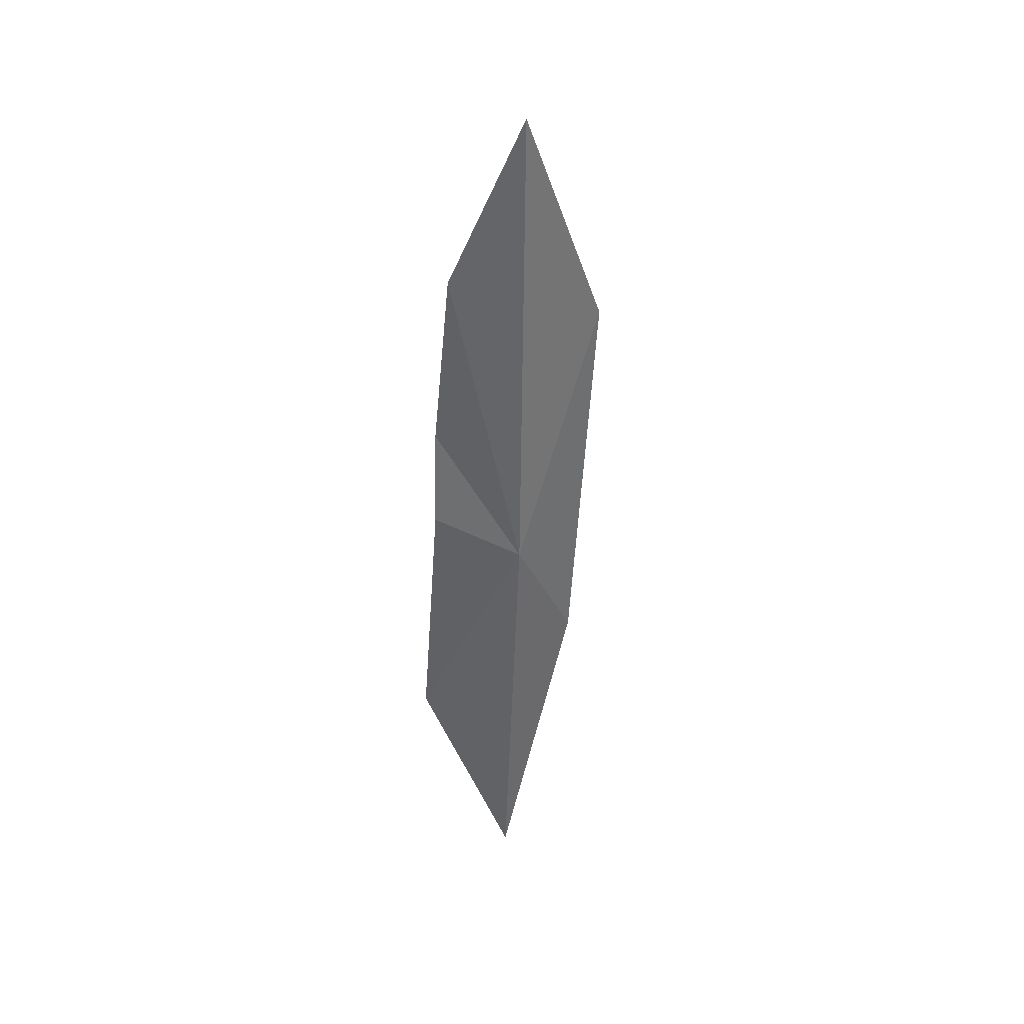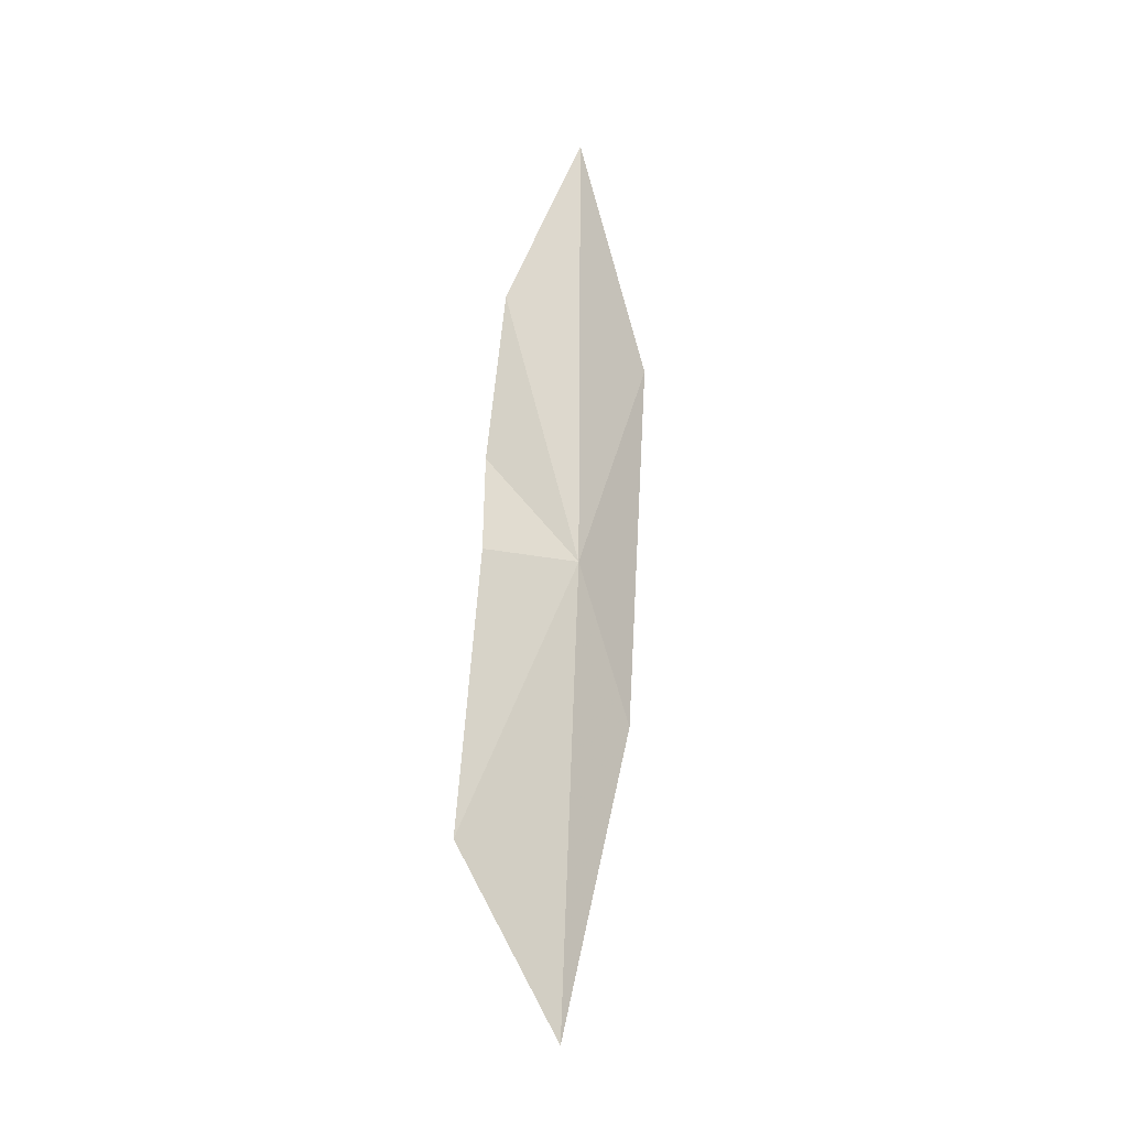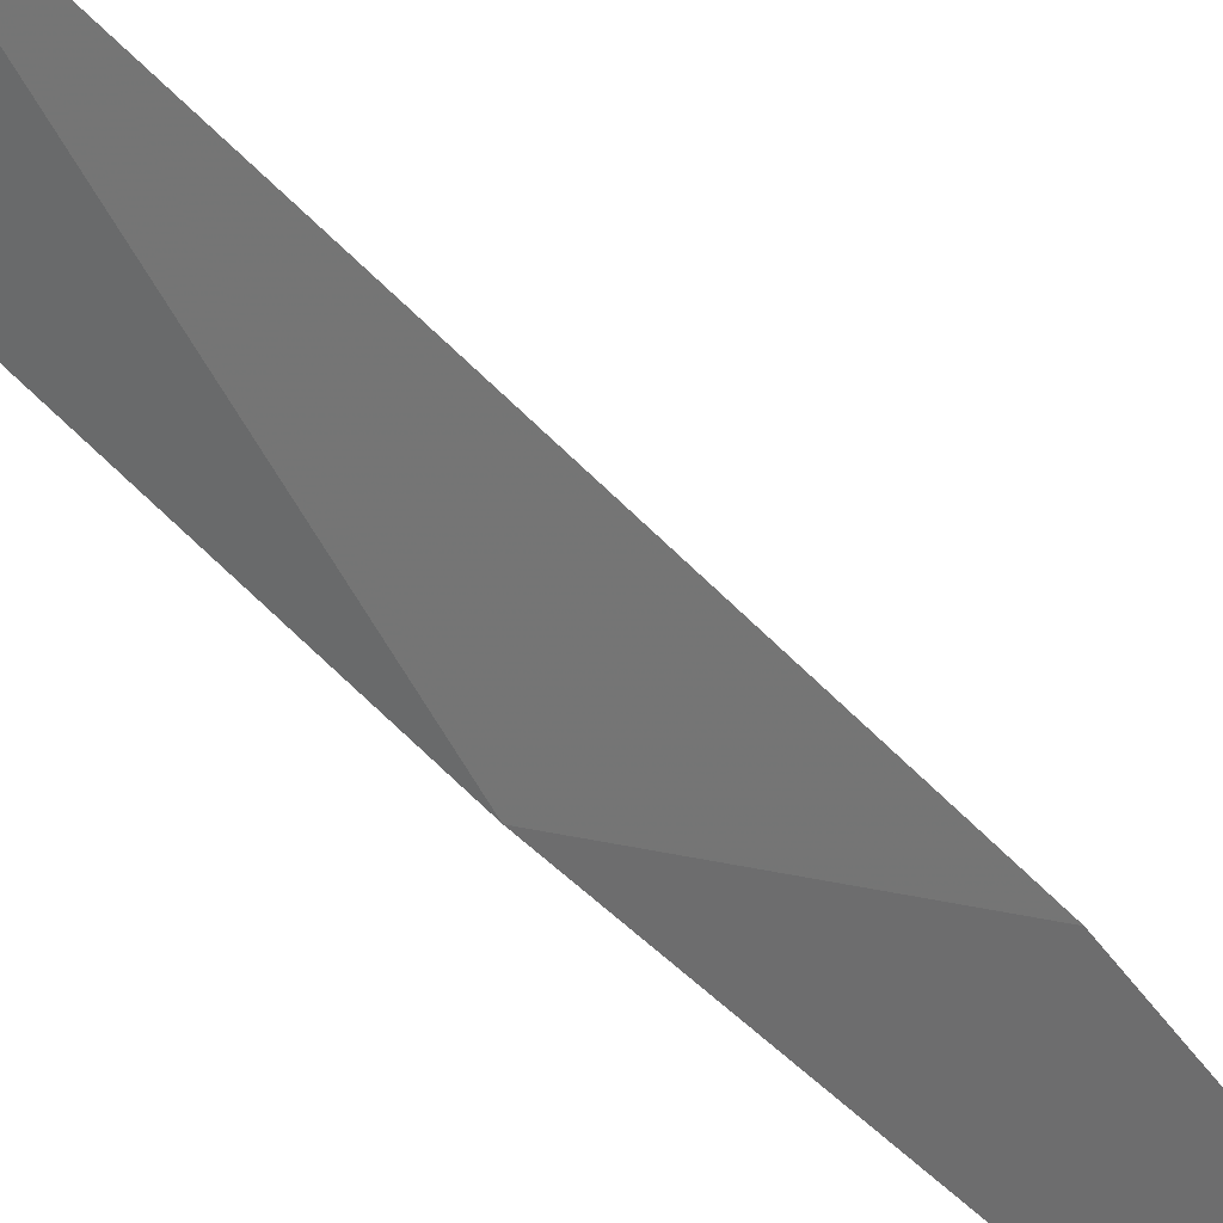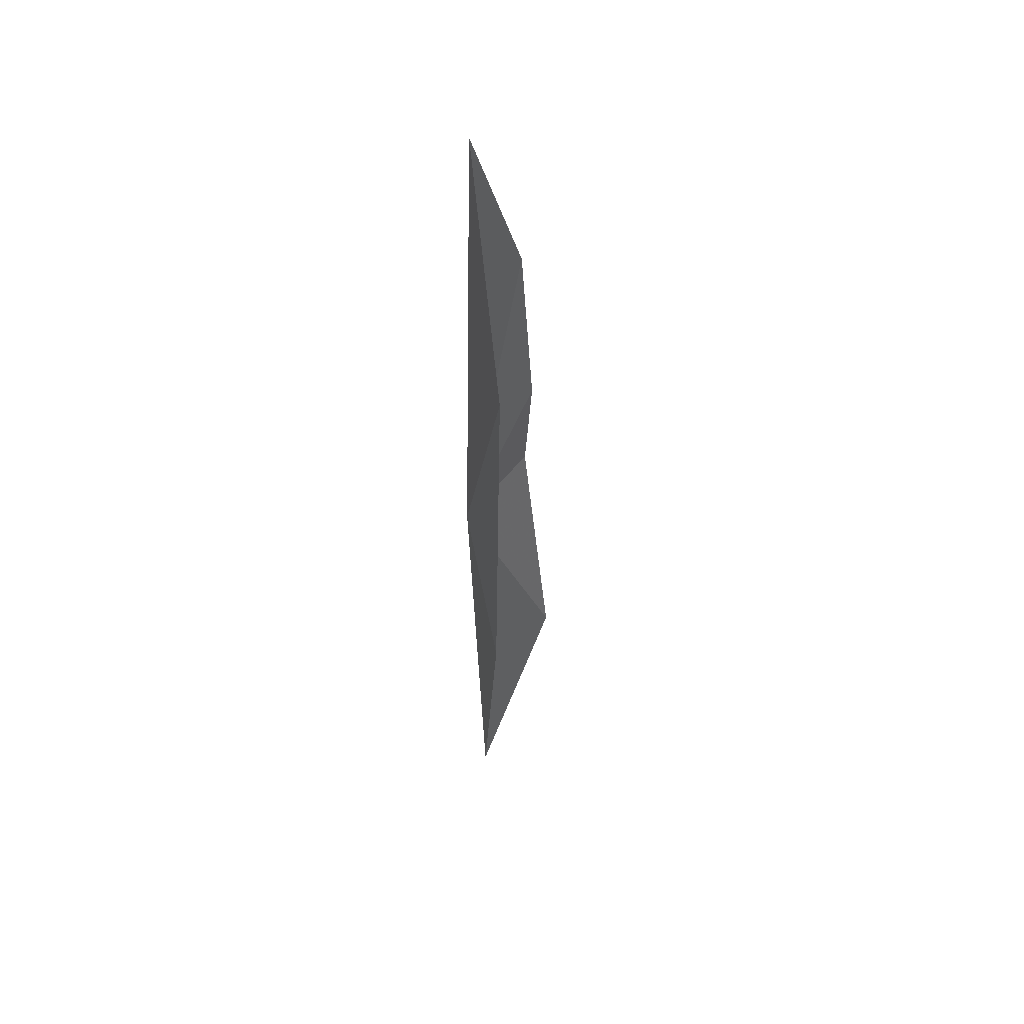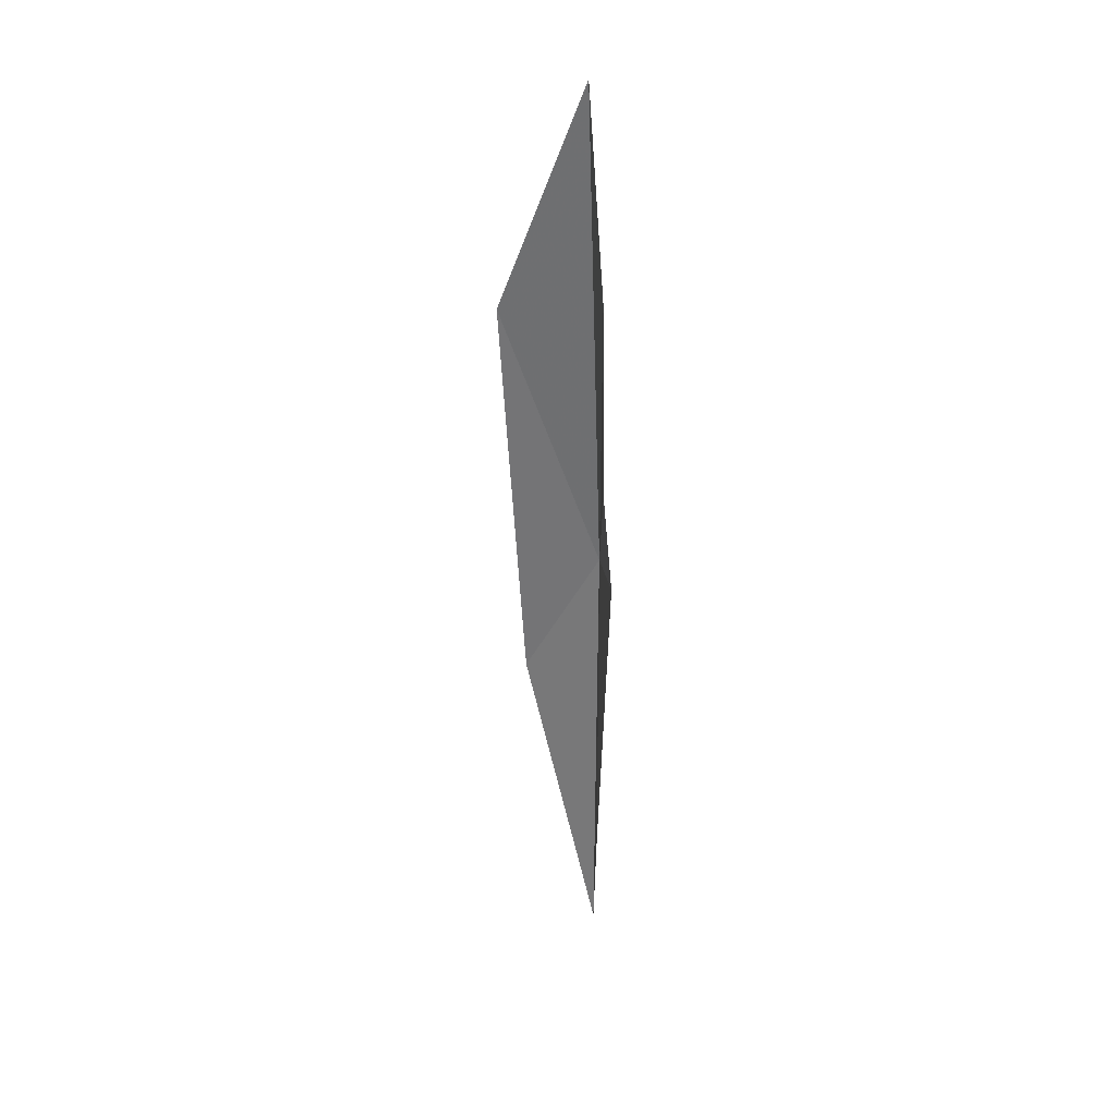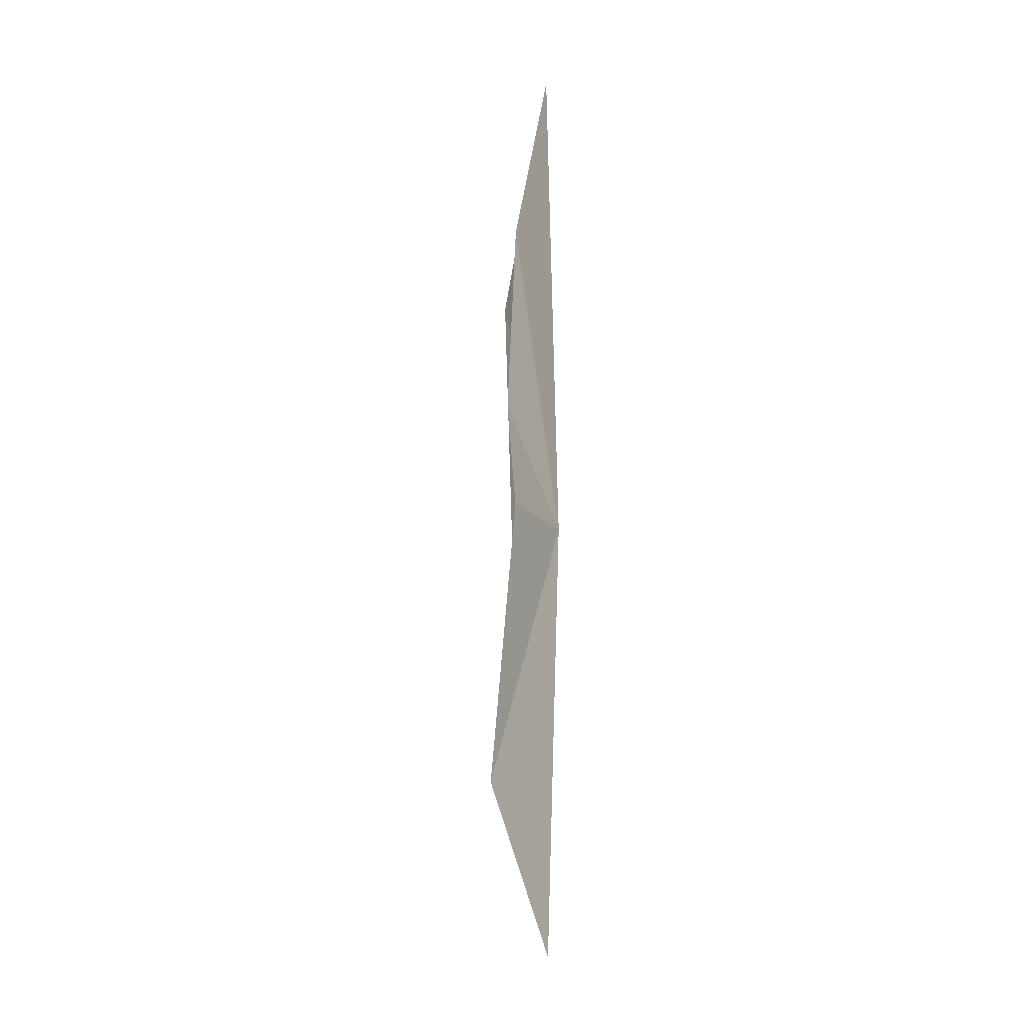
<metadata>
{"format":"obj","ext":"obj","renderer":"f3d","projection":"perspective","resolution":1024,"background":"white","views":[{"elev":37.4,"azim":63.8,"up":"+Z"},{"elev":-24.0,"azim":56.6,"up":"+Z"},{"elev":48.6,"azim":138.0,"up":"+Y"},{"elev":45.5,"azim":176.2,"up":"+Z"},{"elev":30.7,"azim":-51.3,"up":"+Z"},{"elev":-3.2,"azim":-16.0,"up":"+Z"}]}
</metadata>
<code>
v 95.31 62.27 12.23
v 94.31 61.46 13.9
v 94.4 61.38 12.53
v 94.48 61.63 16.37
v 94.9 63.66 15.63
v 94.95 63.27 10.3
v 94.02 61.27 8.75
v 95.1 62.13 6.188
v 95.17 62.41 18.78
f 1 2 3
f 1 4 2
f 1 6 5
f 1 3 7
f 1 7 8
f 1 8 6
f 1 9 4
f 1 5 9

</code>
